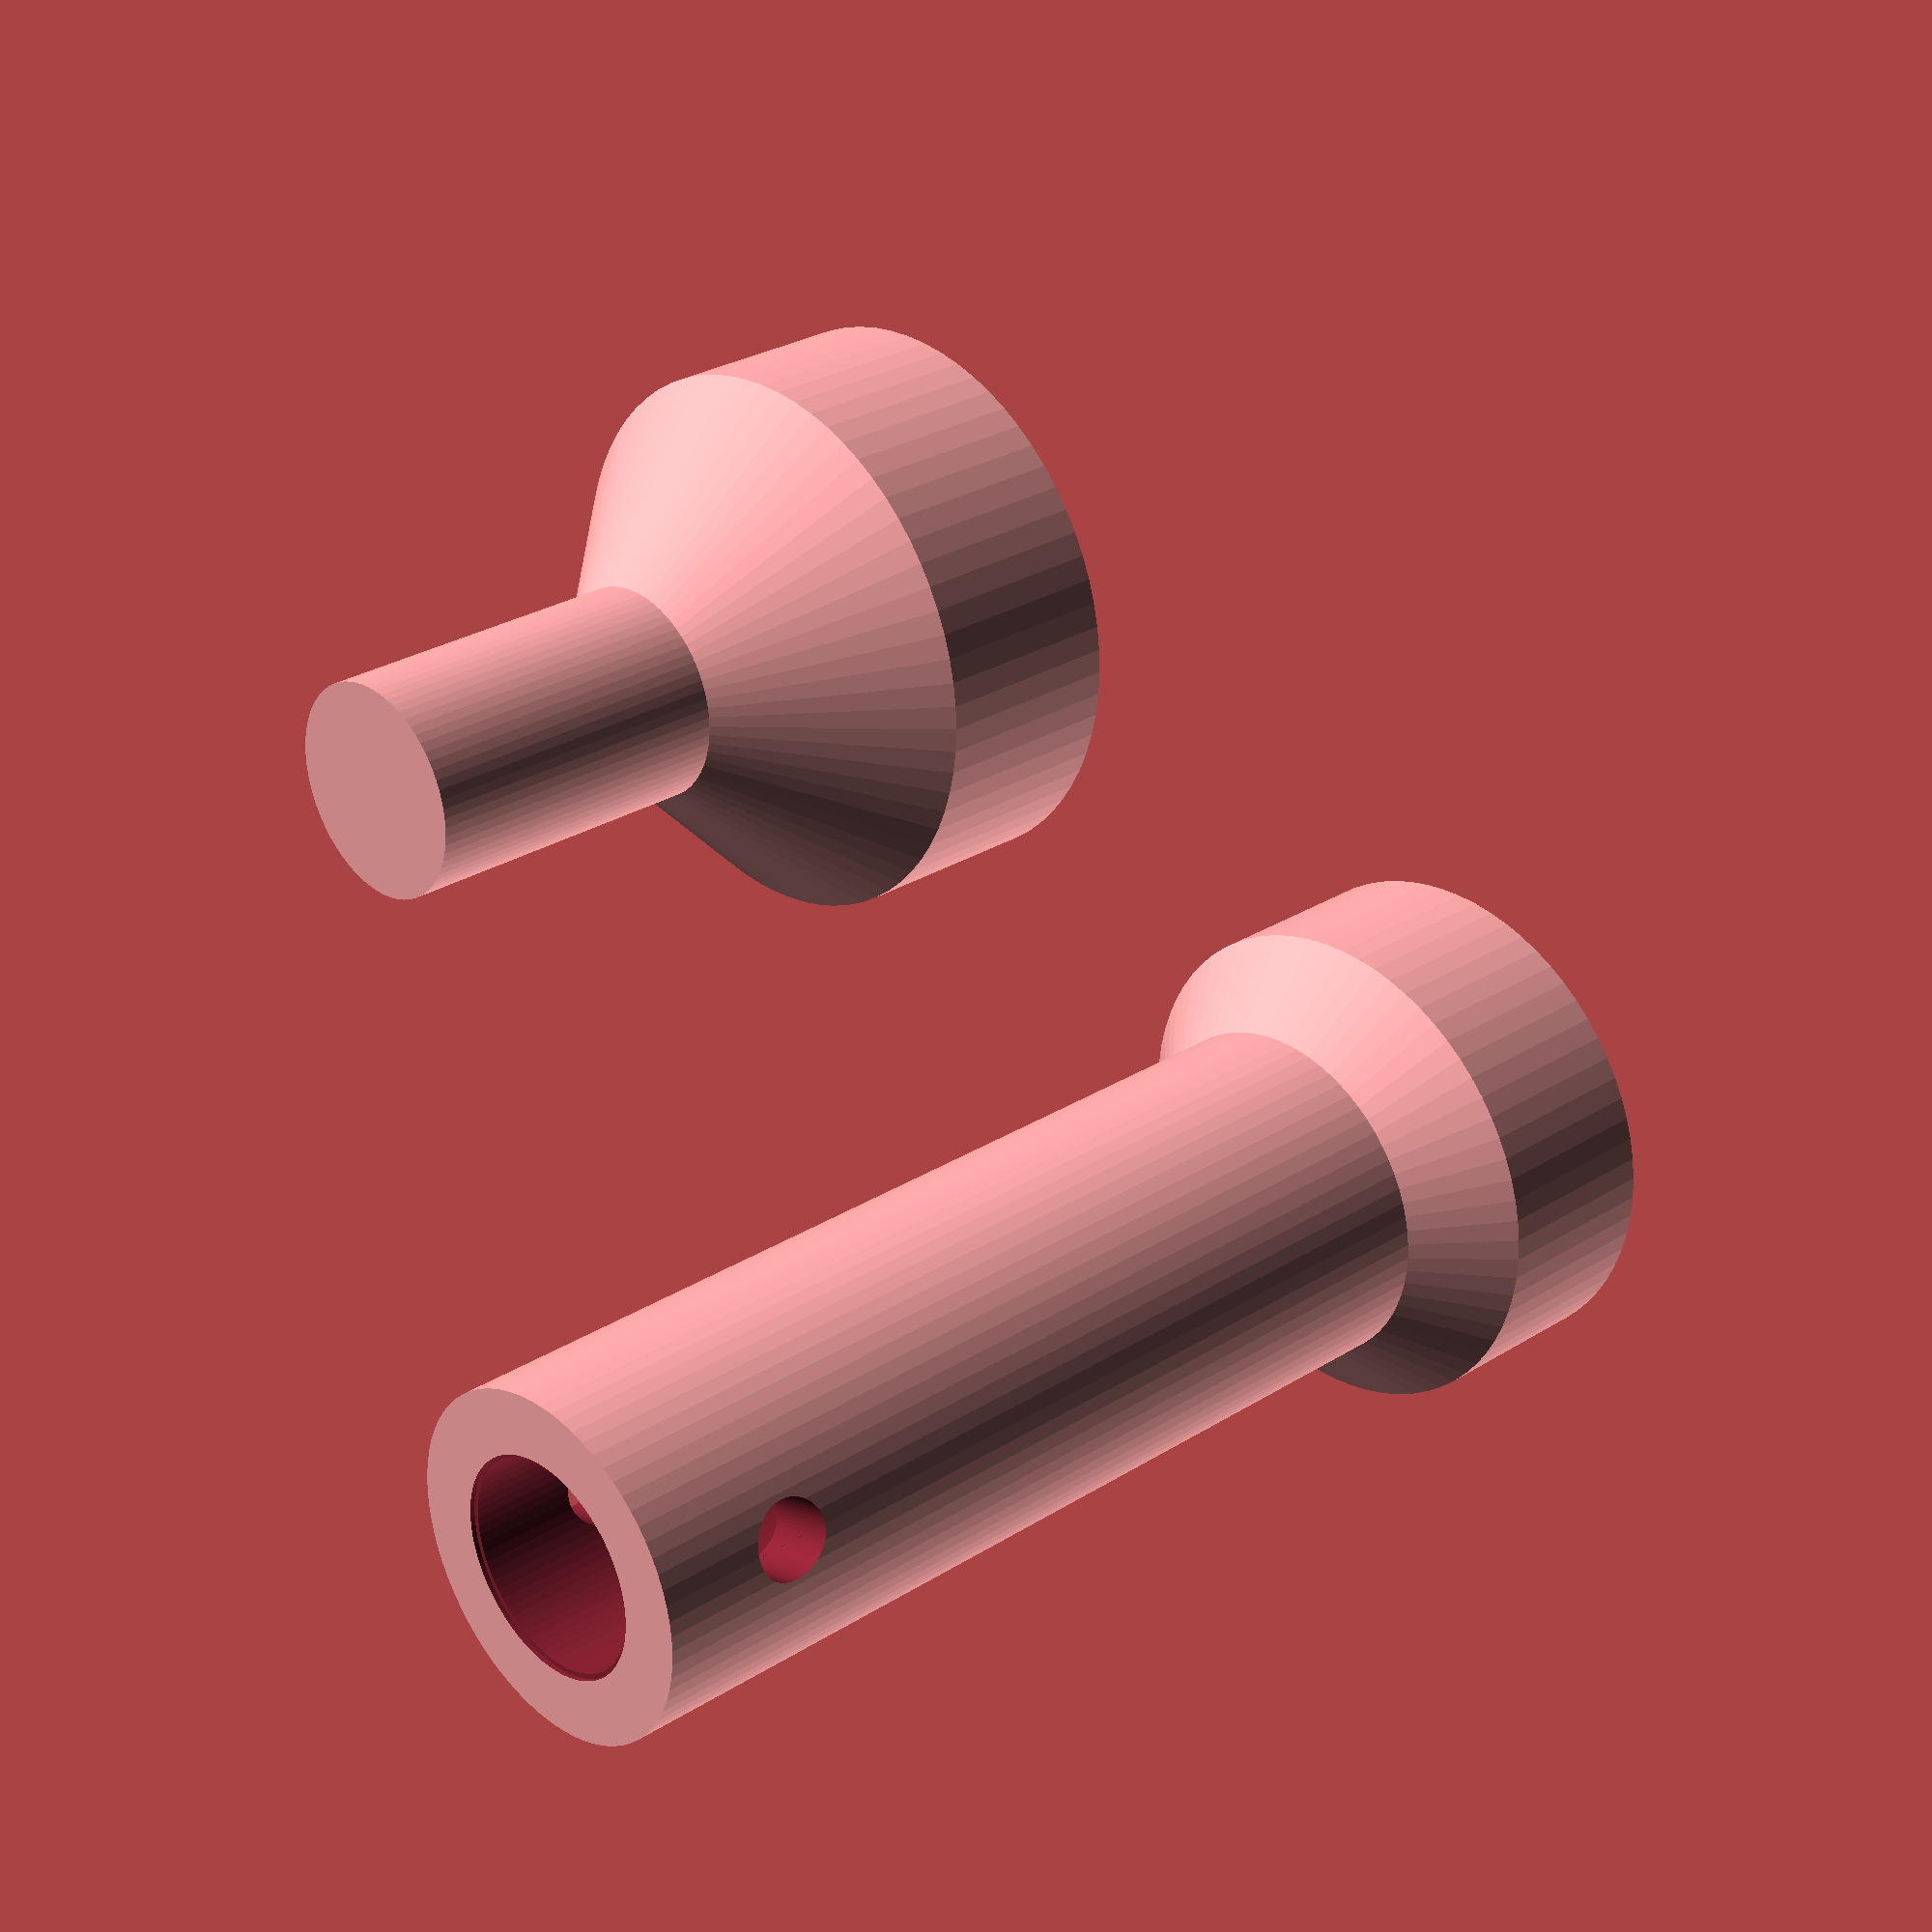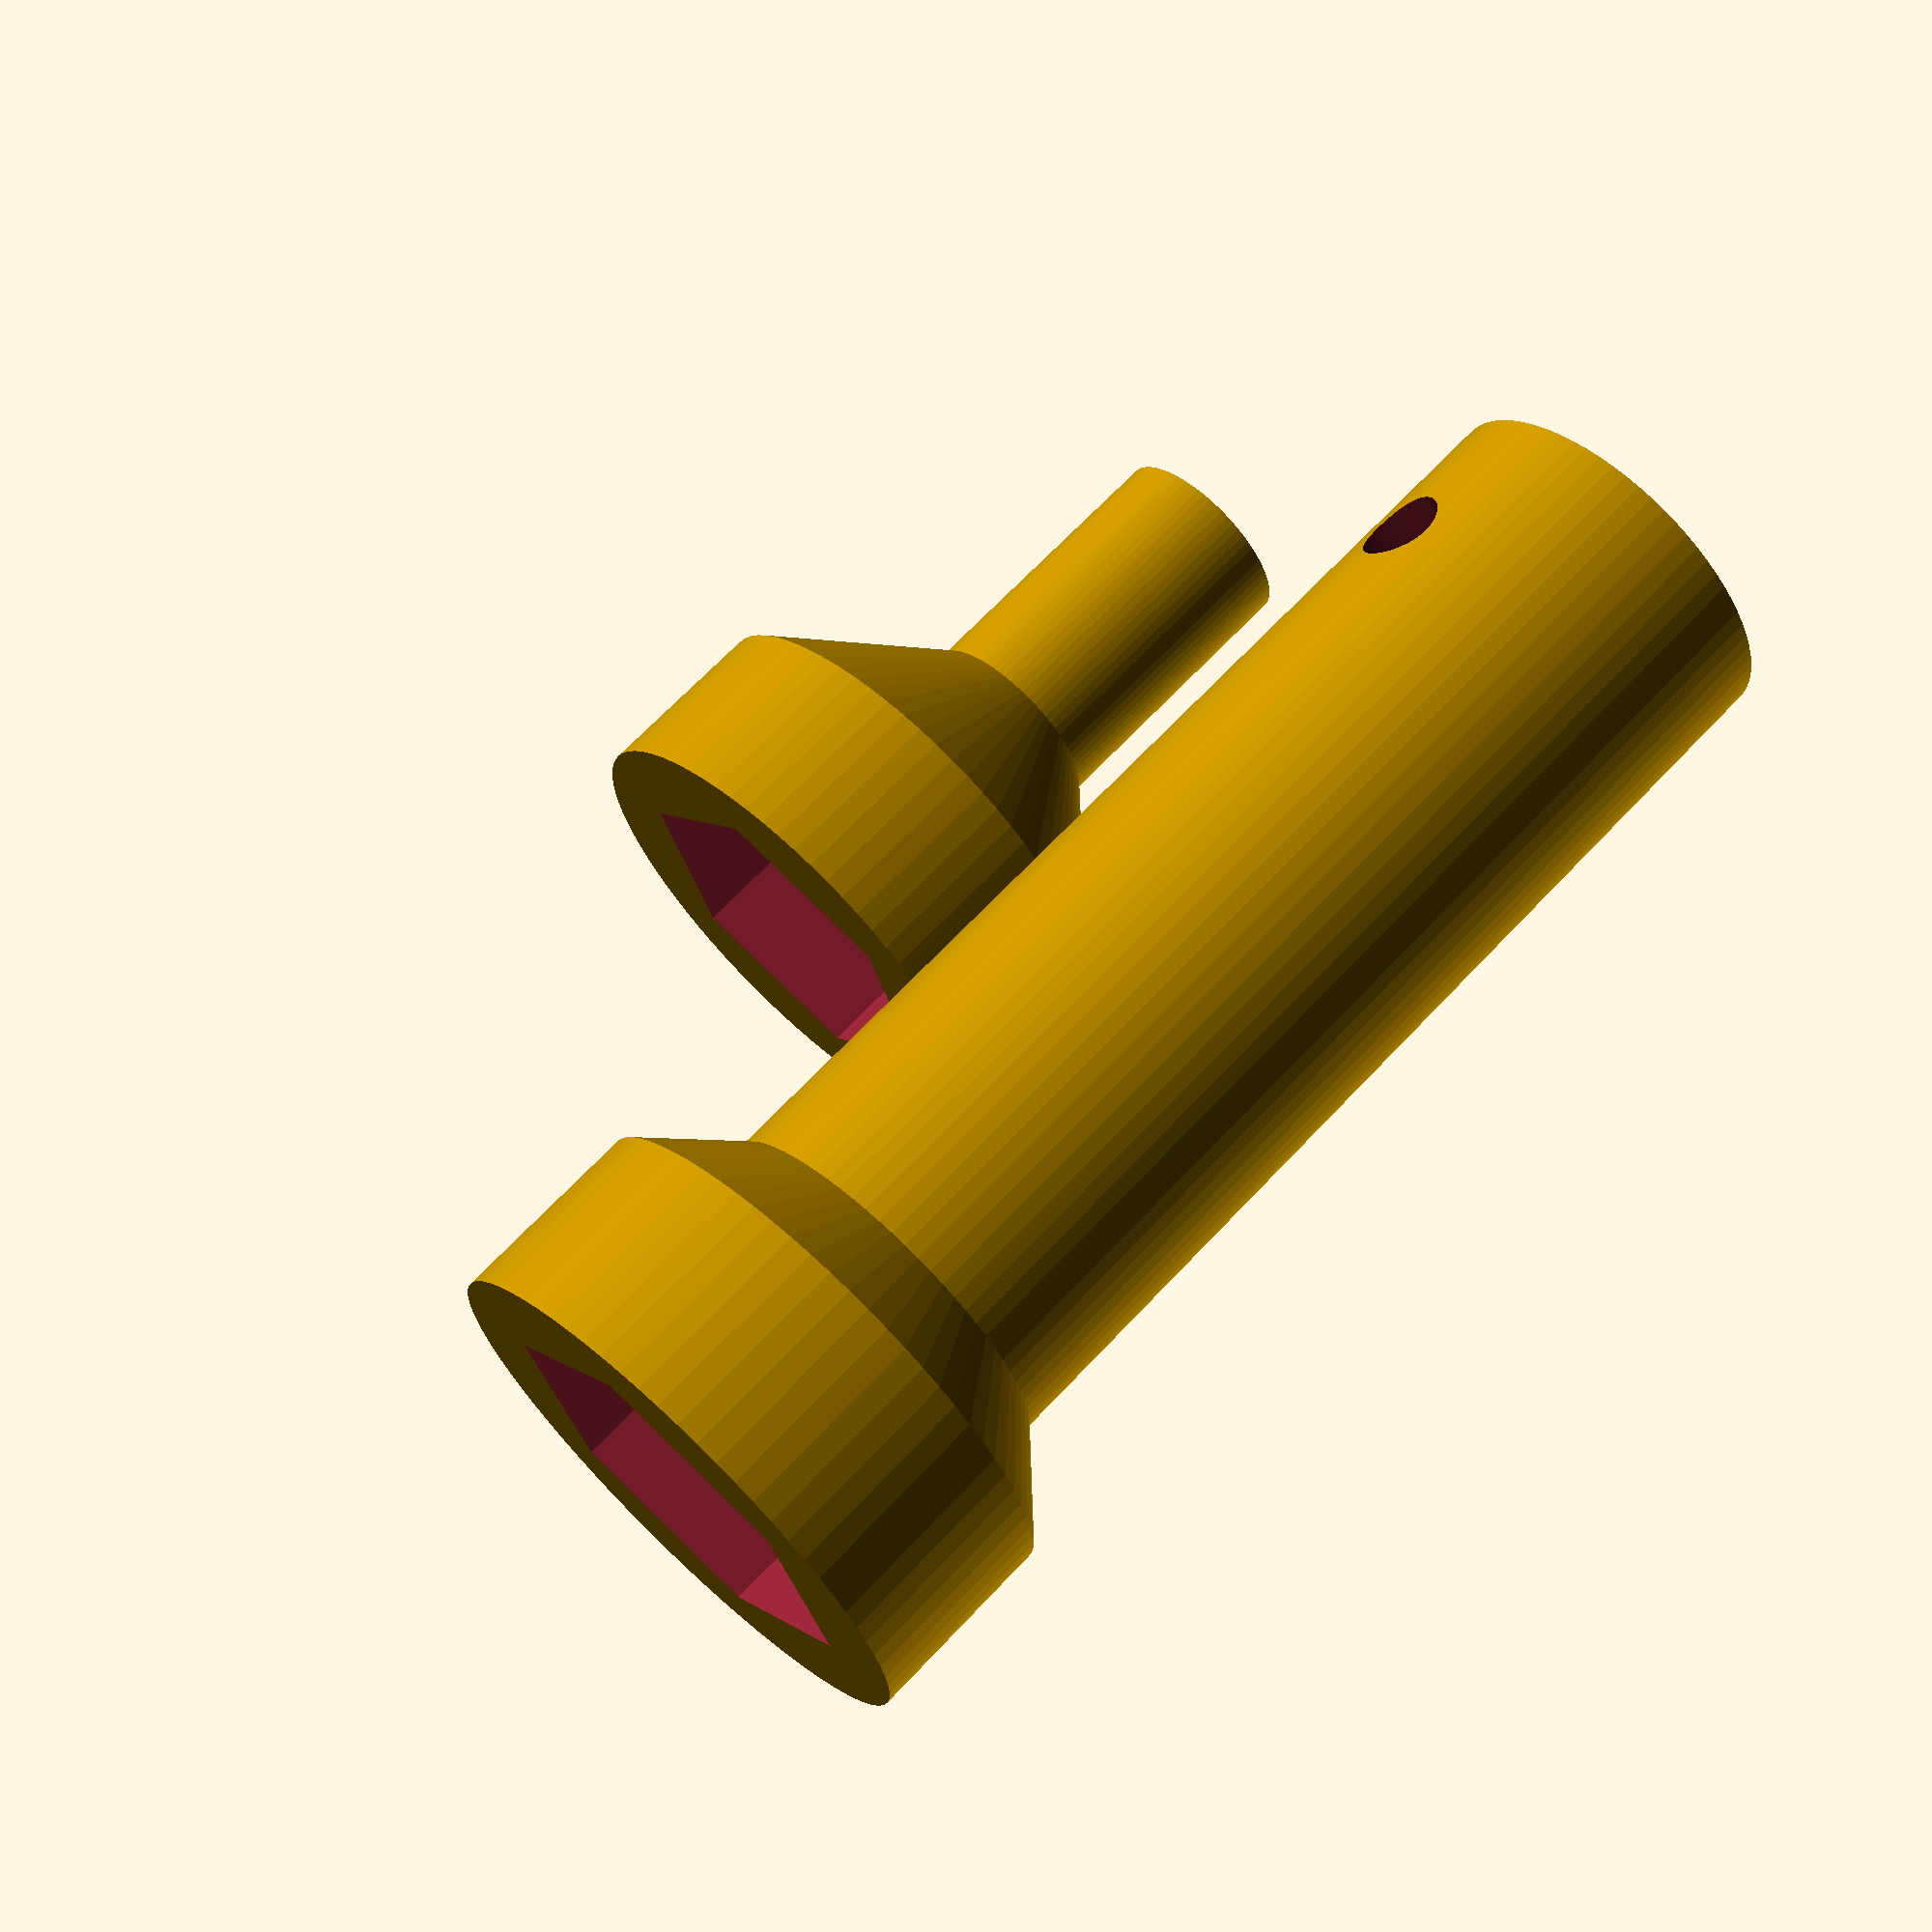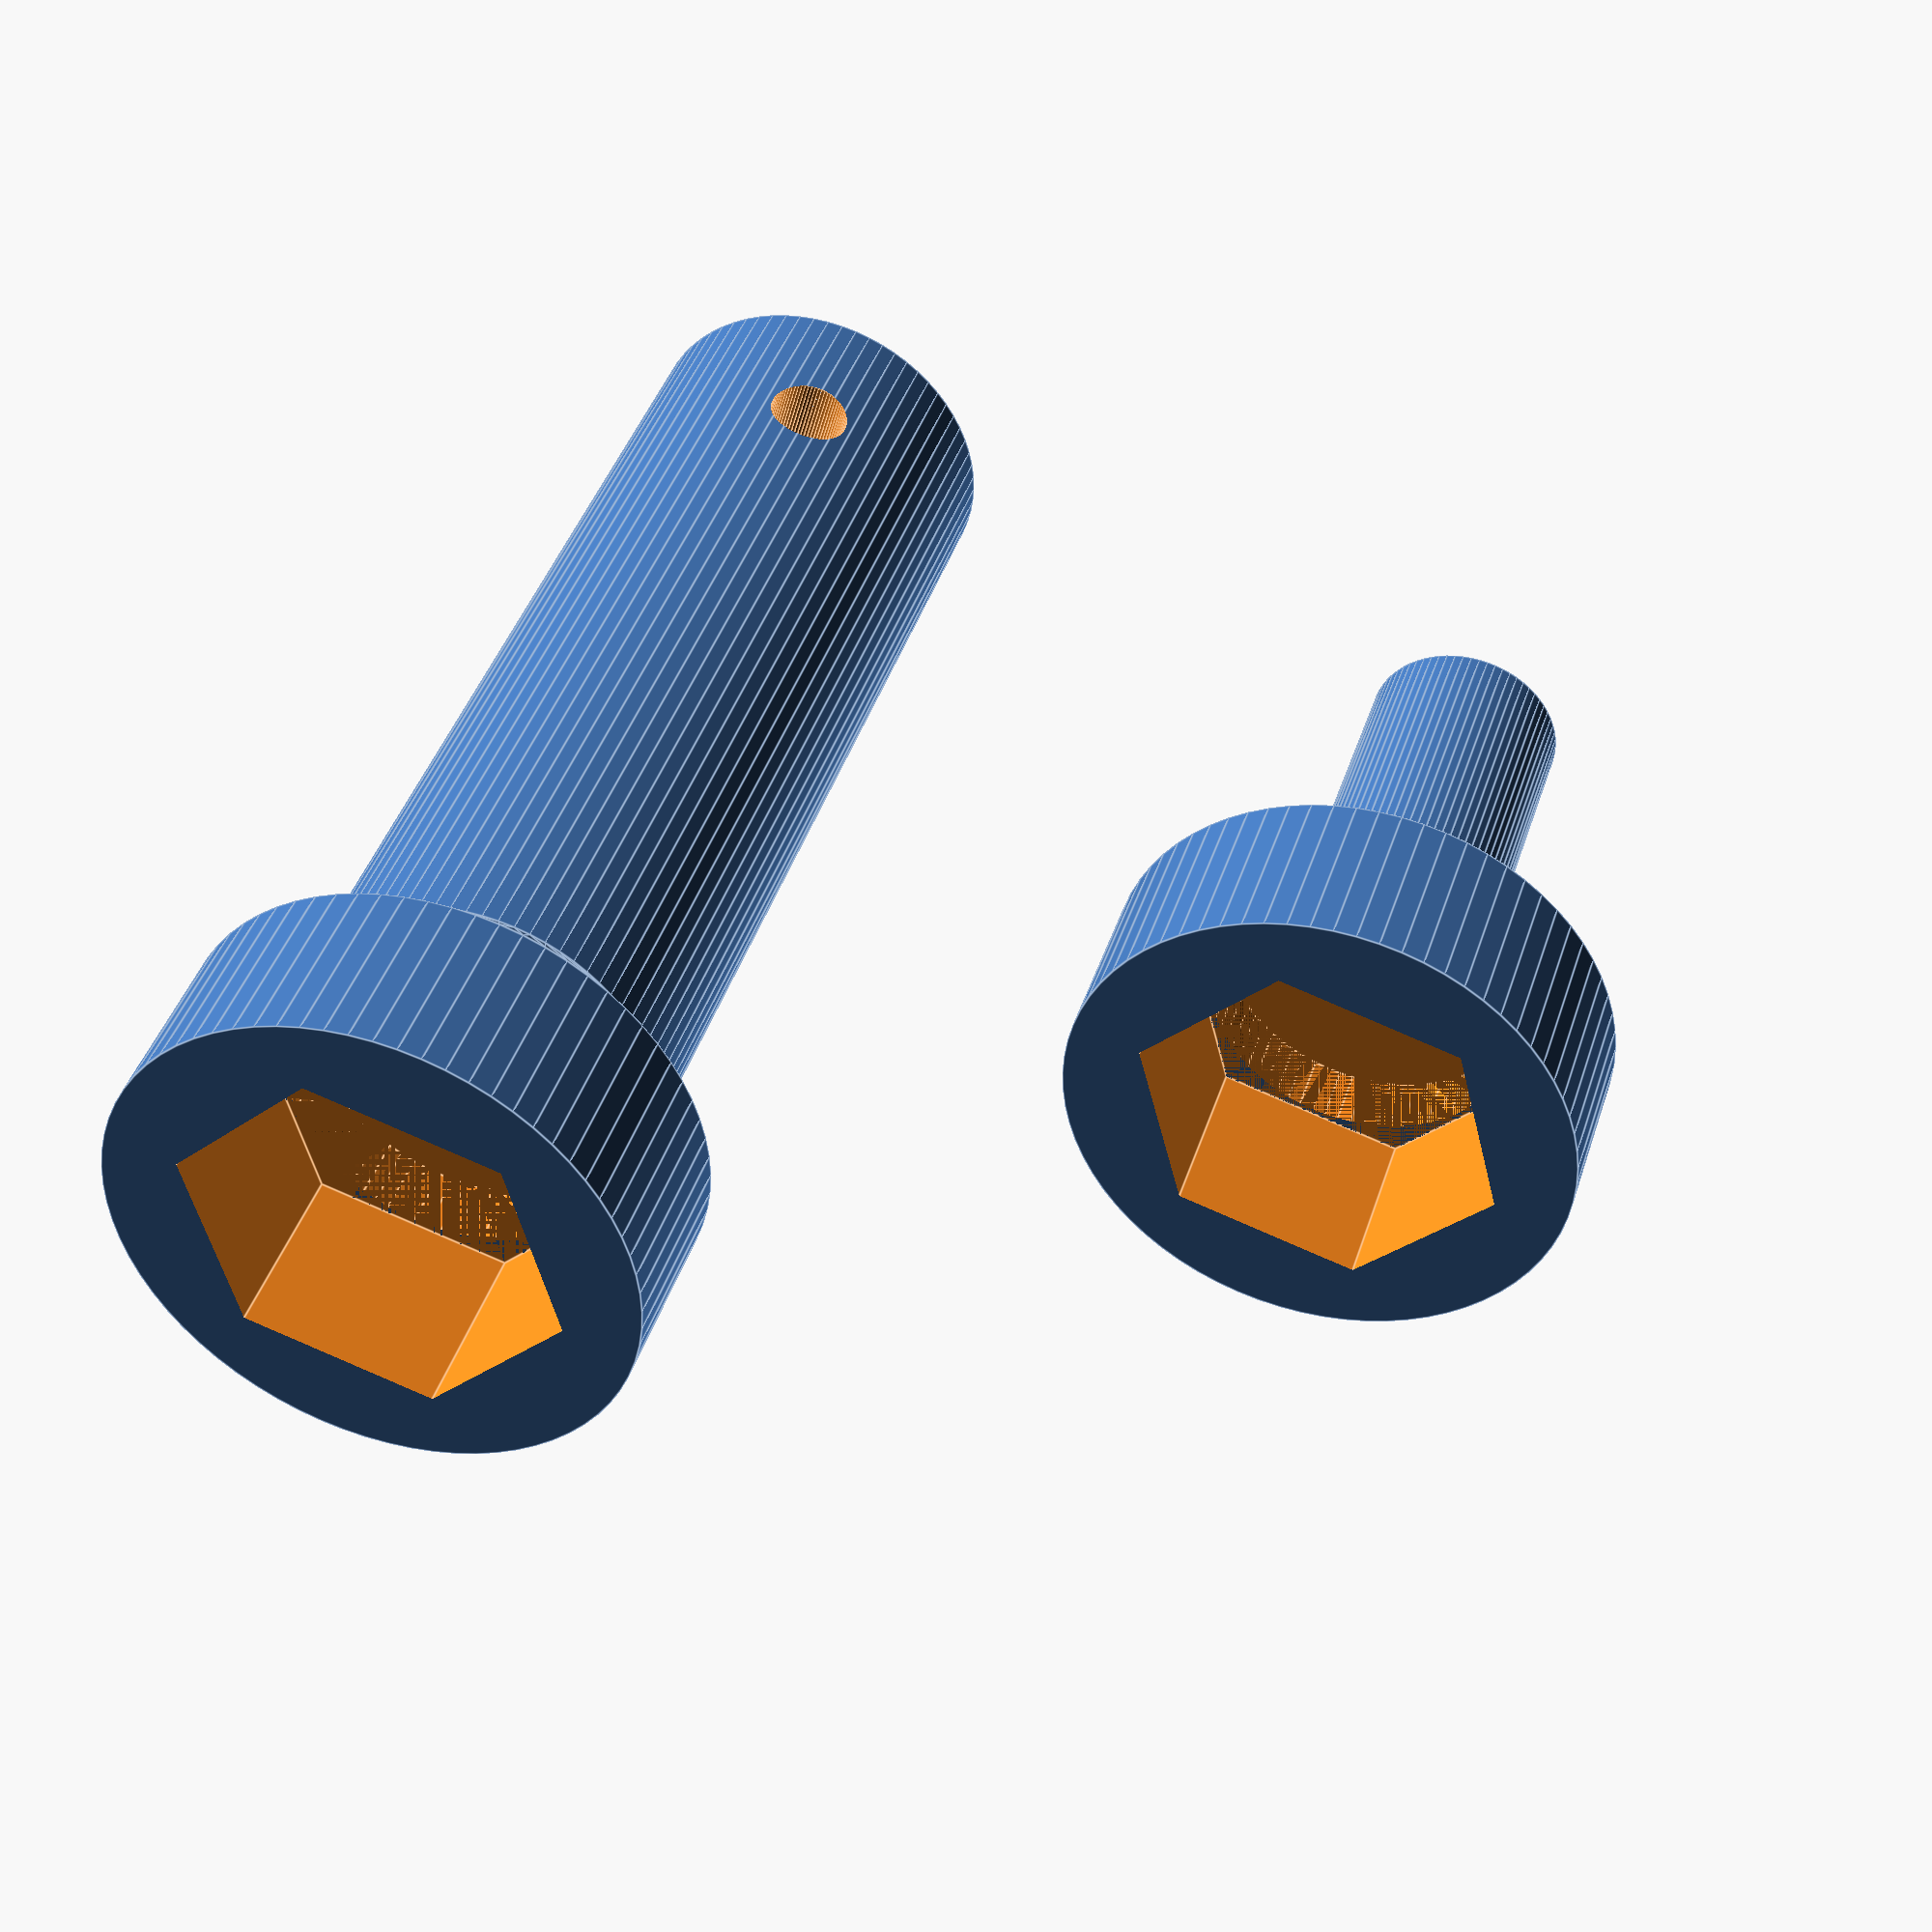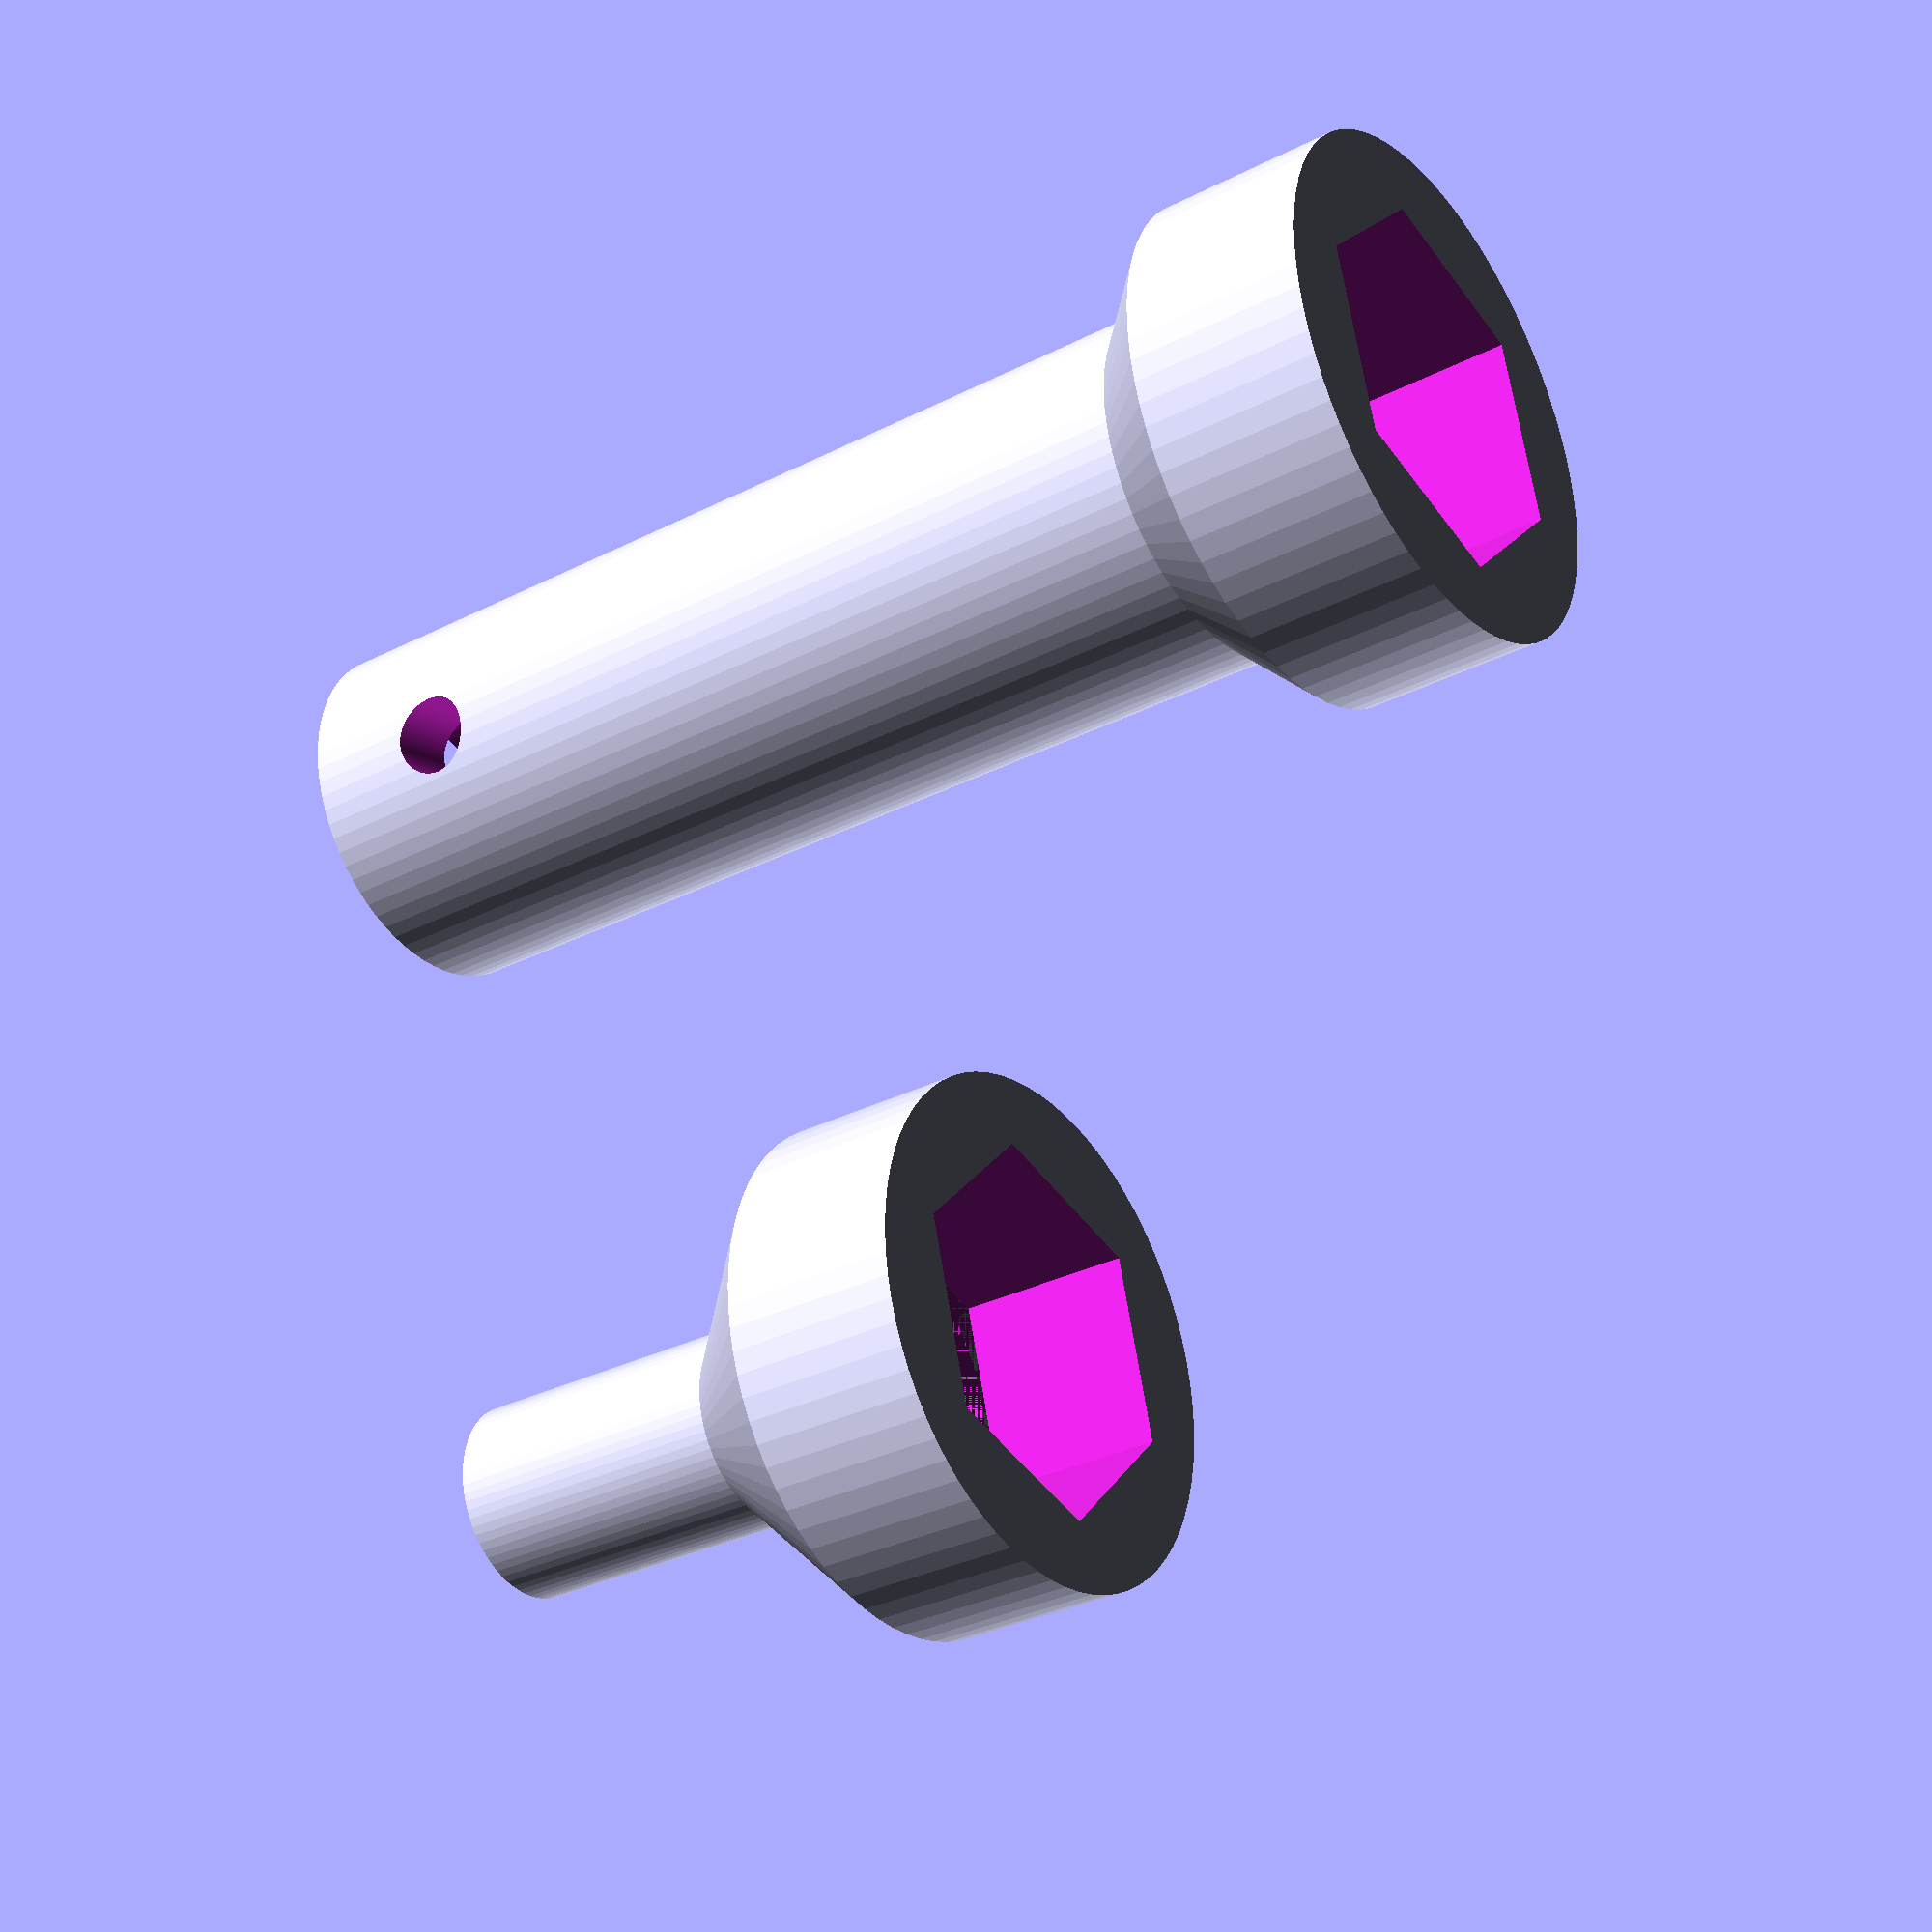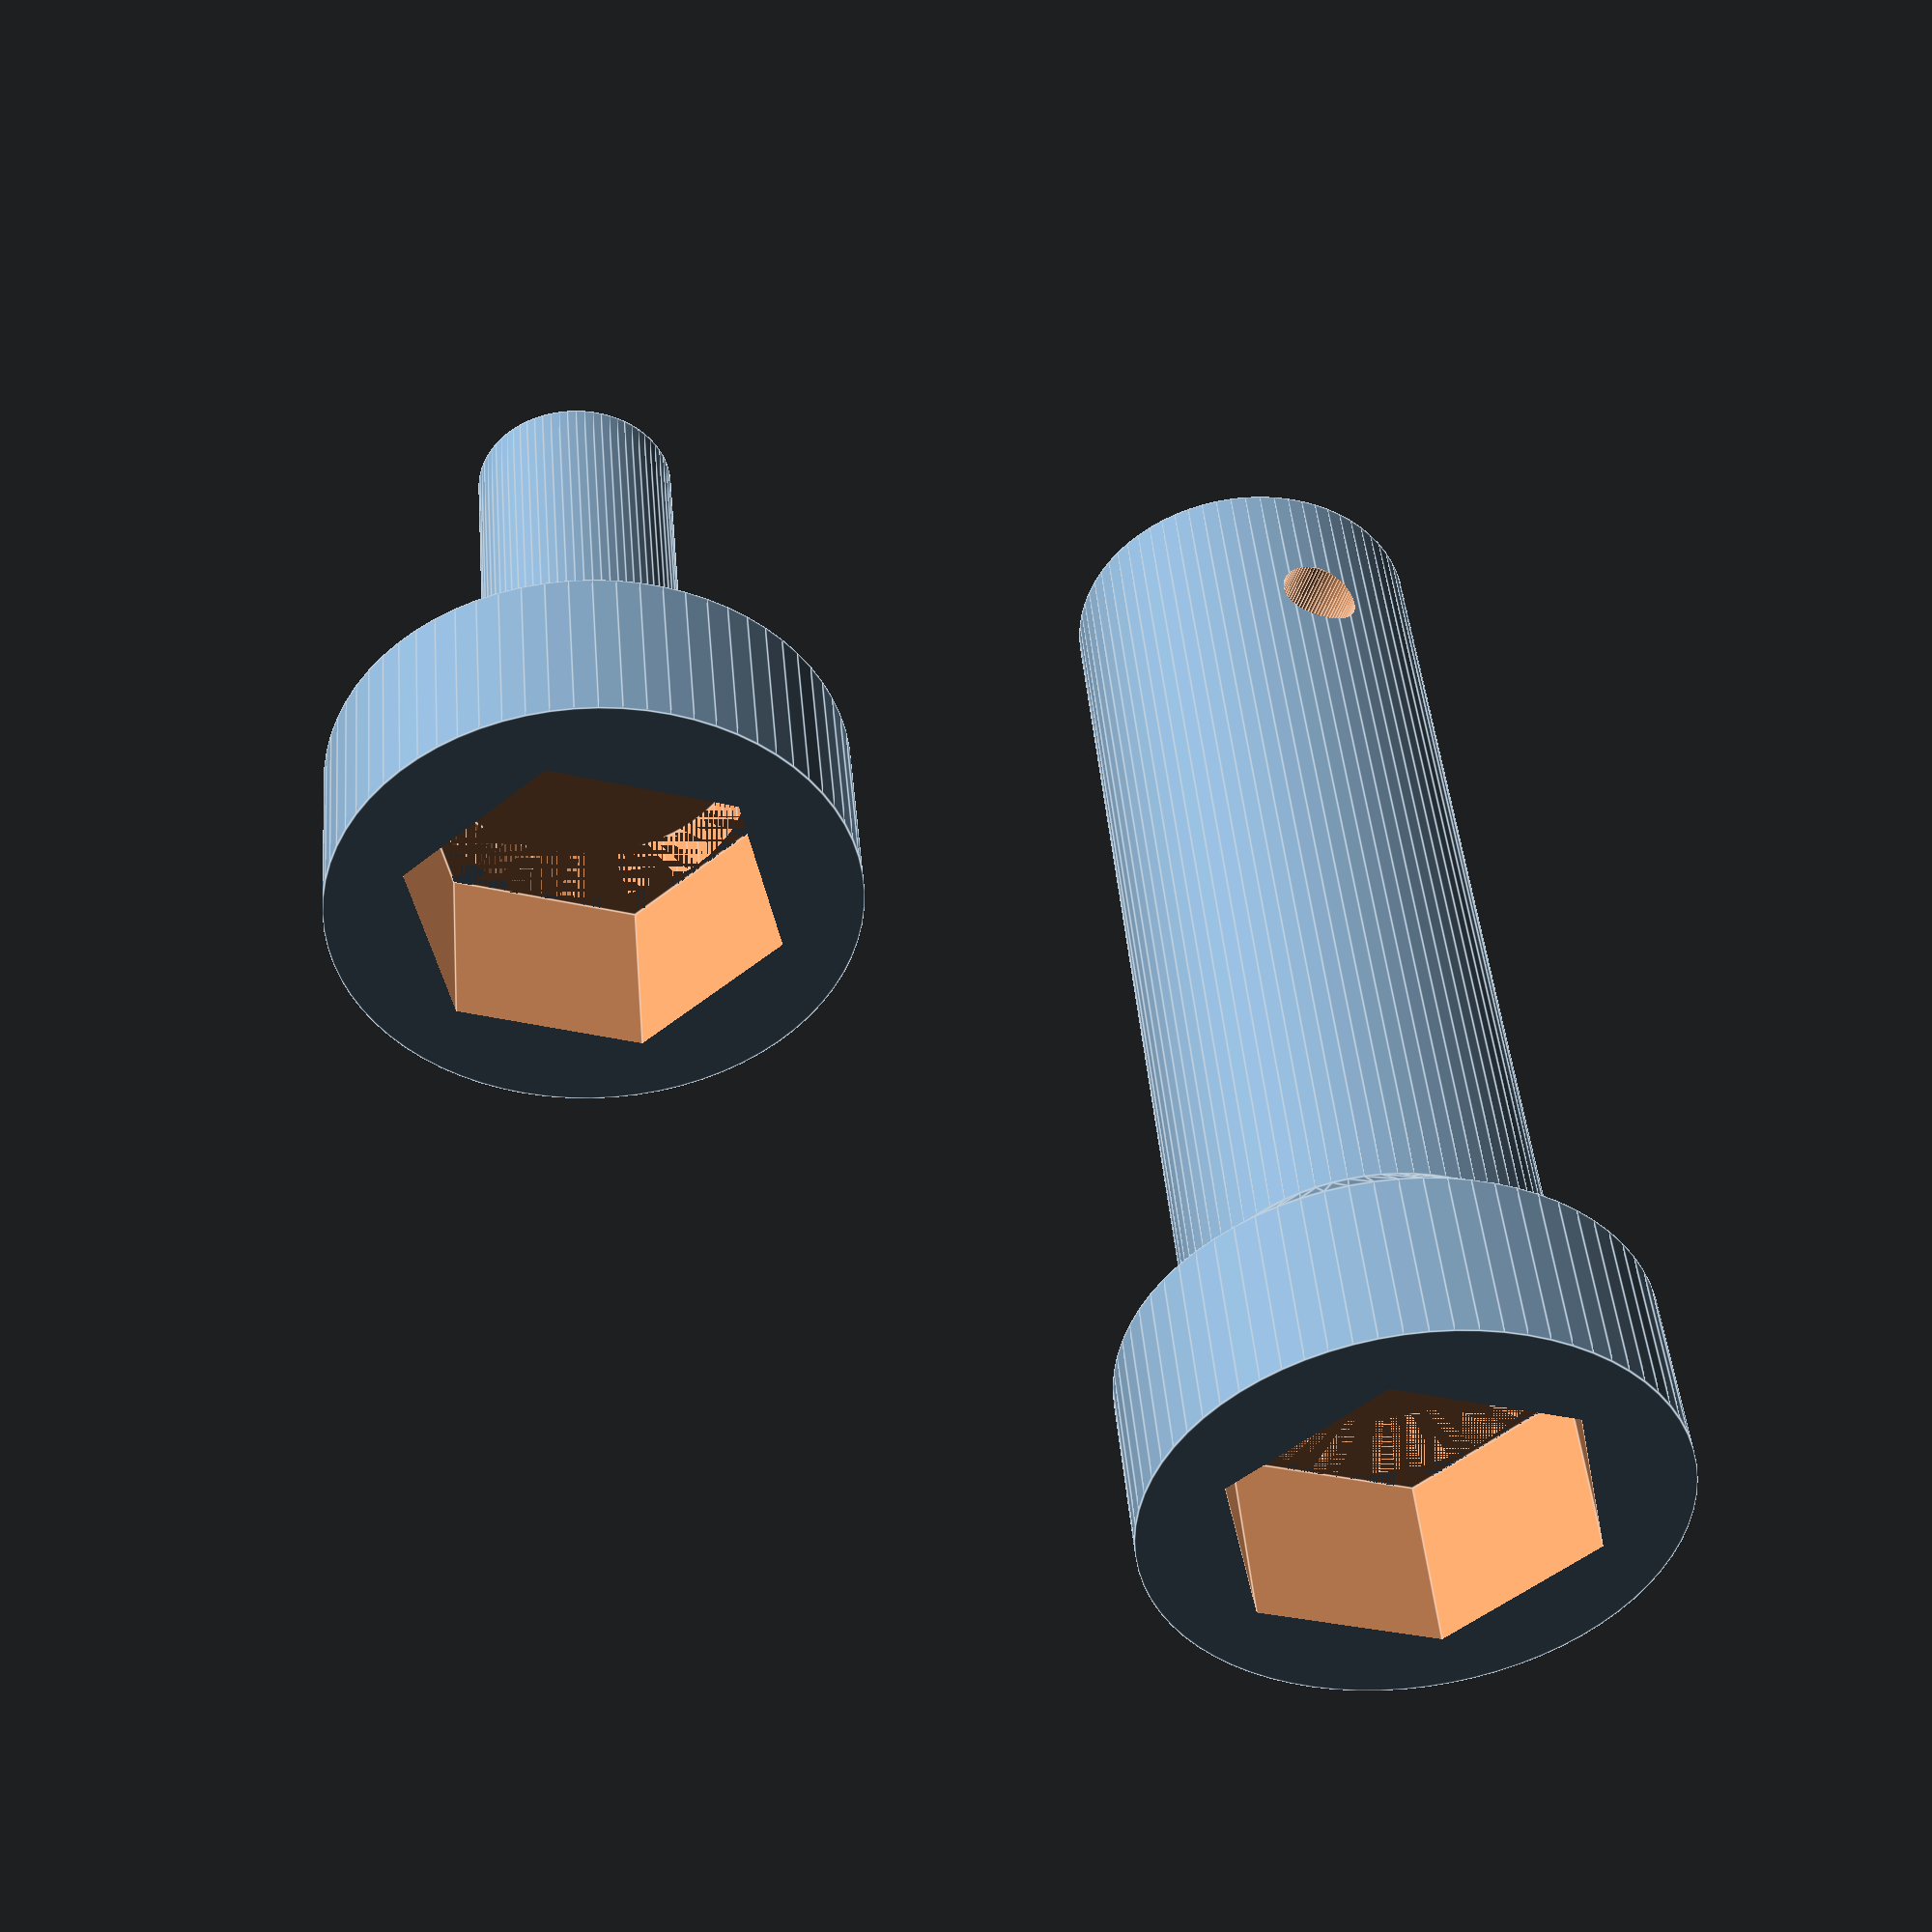
<openscad>
Gap = 0.2;
$fn = 72;

RodCoupling(false);
translate([30, 0, 0])
    RodCoupling(true);

// When parameter is true, we couple the rod to the motor
// When parameter is false, we couple the rod to a bearing
module RodCoupling(motorConnection) {
    Padding = 3.0;

    // Motor coupling properties
    ShaftDiameter = 8.2;
    ShaftHeight = 35.0;

    GuideHeight = 6.0;
    GuideDiameter = 2.8;

    // Bearing coupling properties
    BearingDiameter = 8;
    BearingHeight = 12;
    
    // Rod coupling properties
    HexFlatDiameter = 12.60;
    HexHeight = 4.50;
    StopperDiameter = 12.50;
    StopperHeight = 2.75;

    // Calculations
    HexRadius = HexFlatDiameter/(2 * cos(30));

    GuideRadius = GuideDiameter / 2;
    ShaftRadius = ShaftDiameter / 2;
    TopRadius = HexRadius + Padding;
    TopHeight = HexHeight + StopperHeight;
    MiddleInnerHeight = ShaftRadius + Gap; // ensure angle of 45 degrees on the inner wall
    BottomRadius = motorConnection ? (ShaftDiameter / 2 + Padding) : BearingDiameter / 2;
    BottomHeight = motorConnection ? ShaftHeight + MiddleInnerHeight : BearingHeight;
    MiddleHeight = TopRadius - BottomRadius; // ensure angle of 45 degrees on the outer wall

    union () {
        // Part which wraps around the motor
        difference() {
            cylinder(r=BottomRadius, h = BottomHeight);

            // When connecting to the motor, hollow out the shaft and a guide screw
            if (motorConnection)
            {
                translate([0,BottomRadius,GuideHeight])
                    rotate([90,0,0])
                        cylinder(r=GuideRadius + Gap, h = BottomRadius * 2);

                translate([0,0,-1]) // -1 to Ensure the difference
                    union()
                    {
                        cylinder(r=ShaftRadius + Gap, h = ShaftHeight+1);
                        cylinder(r=ShaftRadius + 2*Gap, h = 1 + Gap);
                        translate([0,0,ShaftHeight + 1])
                            cylinder(r1=ShaftRadius + Gap, r2= 0, h = MiddleInnerHeight);
                    }
            }
        }

        // Connection between the two parts
        translate([0,0,BottomHeight])
            difference() {
                // Outside connection
                cylinder(r1=BottomRadius, r2= TopRadius, h = MiddleHeight);

                // hollow dome with 45 degree roof
                translate([0,0,MiddleHeight - StopperHeight + Gap])
                    cylinder(r=StopperDiameter / 2, h = StopperHeight);
            }
        
        // Part which hosts the hex stopper
        translate([0,0, BottomHeight + MiddleHeight])
            difference() {
                cylinder(r=TopRadius, h = TopHeight);

                translate([0,0,0])
                    cylinder(r = HexRadius + Gap, h = TopHeight + Gap, $fn = 6);
            }
    }
}

</openscad>
<views>
elev=332.1 azim=104.8 roll=226.5 proj=p view=solid
elev=292.3 azim=309.6 roll=43.3 proj=p view=solid
elev=138.1 azim=15.8 roll=162.8 proj=p view=edges
elev=212.2 azim=73.5 roll=234.5 proj=p view=wireframe
elev=135.3 azim=198.8 roll=185.0 proj=p view=edges
</views>
